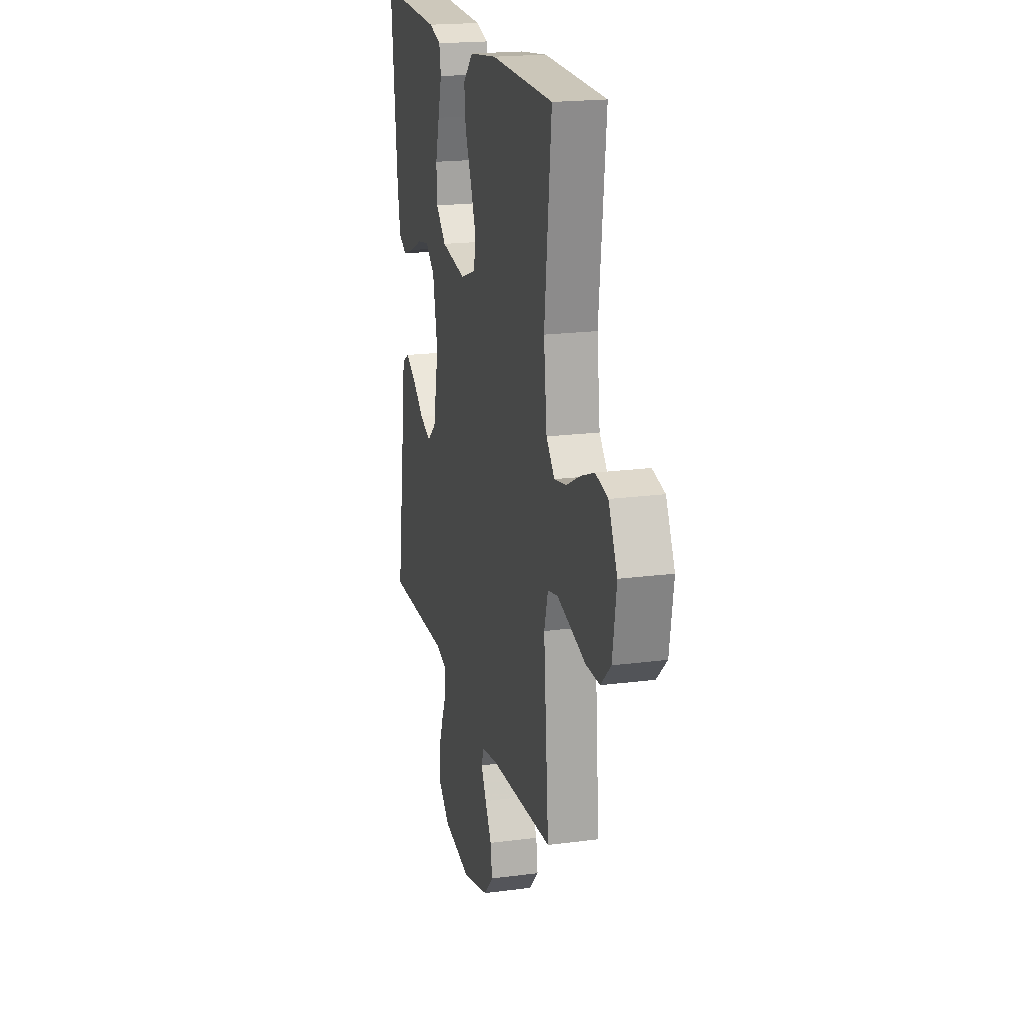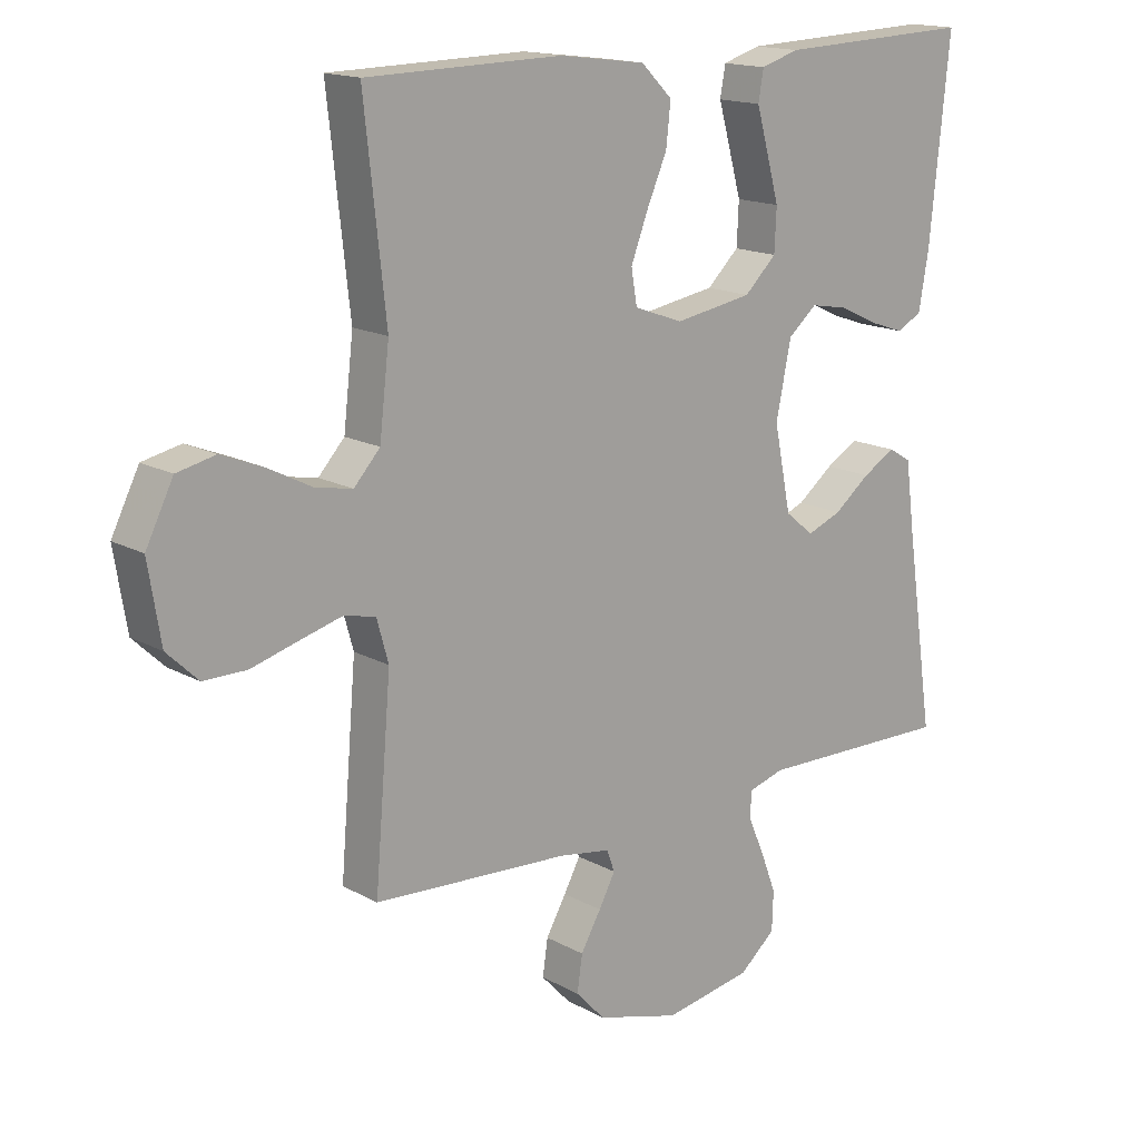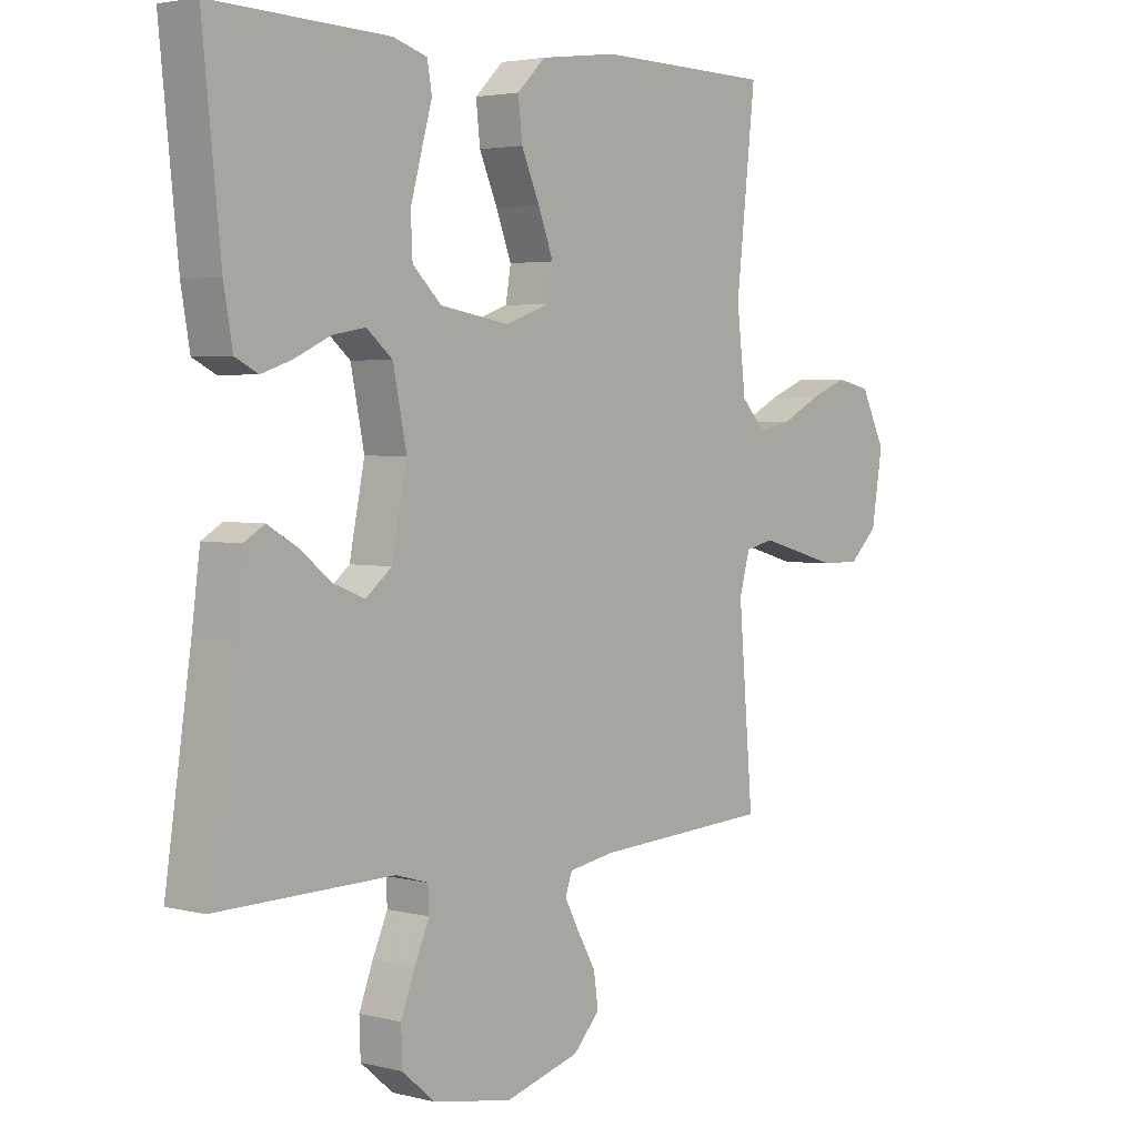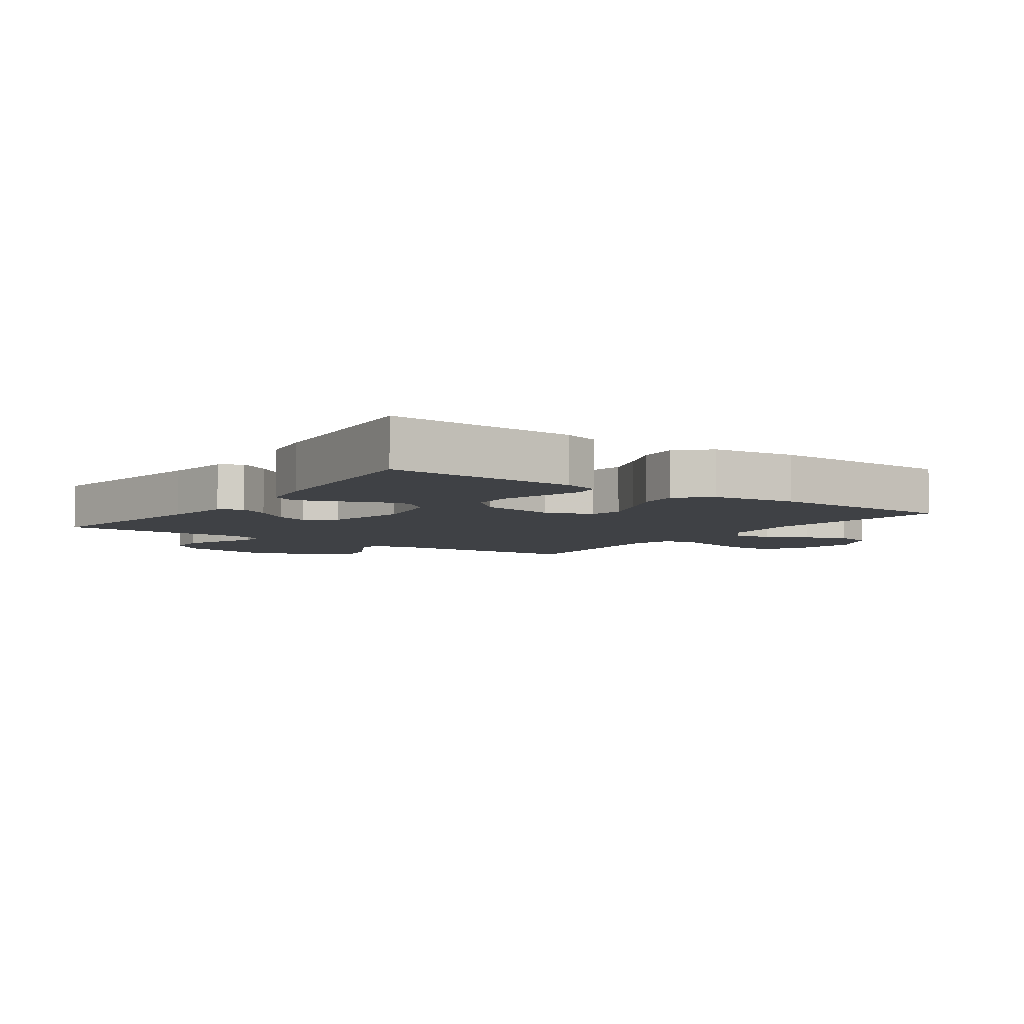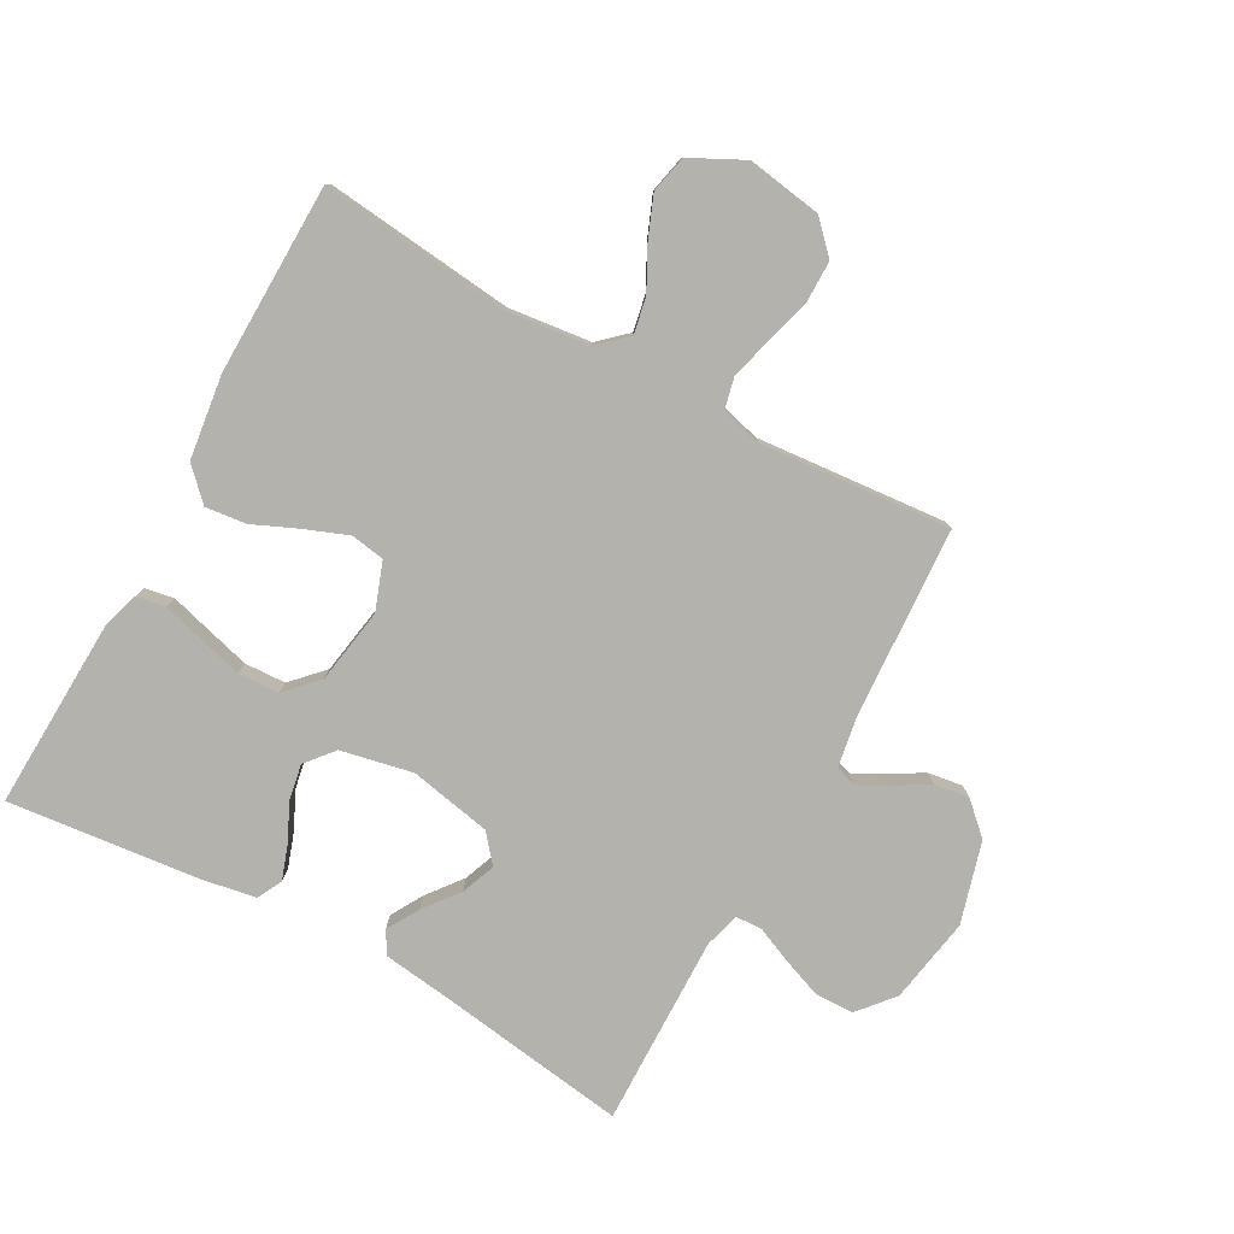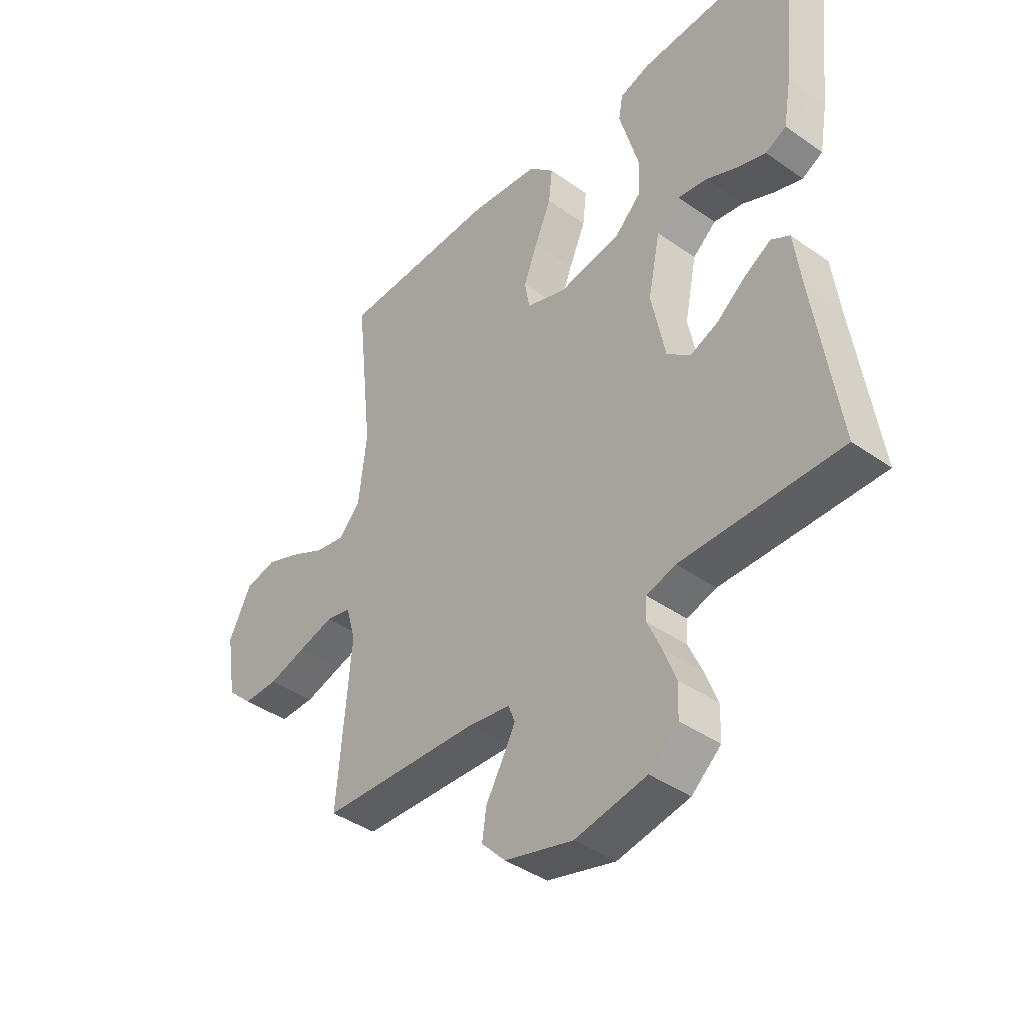
<metadata>
{"format":"obj","ext":"obj","renderer":"f3d","projection":"perspective","resolution":1024,"background":"white","views":[{"elev":19.7,"azim":76.2,"up":"+Z"},{"elev":15.8,"azim":138.8,"up":"+Z"},{"elev":3.3,"azim":-49.5,"up":"+Z"},{"elev":-5.7,"azim":-35.4,"up":"+Y"},{"elev":-79.6,"azim":61.3,"up":"+Y"},{"elev":-41.5,"azim":-130.4,"up":"+Z"}]}
</metadata>
<code>
v 0.5 0.07 0.5
v 0.467 0.07 0.2
v 0.482 0.07 0.07
v 0.522 0.07 0.026
v 0.579 0.07 0.037
v 0.645 0.07 0.071
v 0.71 0.07 0.097
v 0.769 0.07 0.084
v 0.811 0.07 0
v 0.792 0.07 -0.117
v 0.744 0.07 -0.163
v 0.678 0.07 -0.163
v 0.607 0.07 -0.143
v 0.541 0.07 -0.125
v 0.493 0.07 -0.136
v 0.475 0.07 -0.2
v 0.5 0.07 -0.5
v 0.2 0.07 -0.517
v 0.121 0.07 -0.53
v 0.109 0.07 -0.563
v 0.134 0.07 -0.61
v 0.165 0.07 -0.664
v 0.173 0.07 -0.719
v 0.128 0.07 -0.767
v 0 0.07 -0.803
v -0.135 0.07 -0.779
v -0.19 0.07 -0.732
v -0.192 0.07 -0.672
v -0.168 0.07 -0.609
v -0.143 0.07 -0.552
v -0.145 0.07 -0.511
v -0.2 0.07 -0.495
v -0.5 0.07 -0.5
v -0.456 0.07 -0.2
v -0.442 0.07 -0.093
v -0.407 0.07 -0.072
v -0.357 0.07 -0.101
v -0.302 0.07 -0.144
v -0.249 0.07 -0.165
v -0.205 0.07 -0.129
v -0.179 0.07 0
v -0.202 0.07 0.113
v -0.246 0.07 0.15
v -0.302 0.07 0.14
v -0.362 0.07 0.112
v -0.415 0.07 0.094
v -0.454 0.07 0.114
v -0.469 0.07 0.2
v -0.5 0.07 0.5
v -0.2 0.07 0.488
v -0.142 0.07 0.47
v -0.134 0.07 0.424
v -0.152 0.07 0.36
v -0.171 0.07 0.291
v -0.168 0.07 0.226
v -0.119 0.07 0.179
v 0 0.07 0.159
v 0.075 0.07 0.186
v 0.084 0.07 0.239
v 0.058 0.07 0.307
v 0.027 0.07 0.378
v 0.02 0.07 0.442
v 0.068 0.07 0.489
v 0.2 0.07 0.506
v 0.5 0 0.5
v 0.467 0 0.2
v 0.482 0 0.07
v 0.522 0 0.026
v 0.579 0 0.037
v 0.645 0 0.071
v 0.71 0 0.097
v 0.769 0 0.084
v 0.811 0 0
v 0.792 0 -0.117
v 0.744 0 -0.163
v 0.678 0 -0.163
v 0.607 0 -0.143
v 0.541 0 -0.125
v 0.493 0 -0.136
v 0.475 0 -0.2
v 0.5 0 -0.5
v 0.2 0 -0.517
v 0.121 0 -0.53
v 0.109 0 -0.563
v 0.134 0 -0.61
v 0.165 0 -0.664
v 0.173 0 -0.719
v 0.128 0 -0.767
v 0 0 -0.803
v -0.135 0 -0.779
v -0.19 0 -0.732
v -0.192 0 -0.672
v -0.168 0 -0.609
v -0.143 0 -0.552
v -0.145 0 -0.511
v -0.2 0 -0.495
v -0.5 0 -0.5
v -0.456 0 -0.2
v -0.442 0 -0.093
v -0.407 0 -0.072
v -0.357 0 -0.101
v -0.302 0 -0.144
v -0.249 0 -0.165
v -0.205 0 -0.129
v -0.179 0 0
v -0.202 0 0.113
v -0.246 0 0.15
v -0.302 0 0.14
v -0.362 0 0.112
v -0.415 0 0.094
v -0.454 0 0.114
v -0.469 0 0.2
v -0.5 0 0.5
v -0.2 0 0.488
v -0.142 0 0.47
v -0.134 0 0.424
v -0.152 0 0.36
v -0.171 0 0.291
v -0.168 0 0.226
v -0.119 0 0.179
v 0 0 0.159
v 0.075 0 0.186
v 0.084 0 0.239
v 0.058 0 0.307
v 0.027 0 0.378
v 0.02 0 0.442
v 0.068 0 0.489
v 0.2 0 0.506
f 64 1 2
f 63 64 2
f 62 63 2
f 61 62 2
f 60 61 2
f 59 60 2 3
f 58 59 3 4
f 57 58 4
f 56 57 4
f 51 52 53
f 50 51 53
f 49 50 53
f 48 49 53
f 47 48 53
f 46 47 53
f 45 46 53
f 44 45 53
f 43 44 53 54
f 42 43 54 55
f 36 37 38
f 35 36 38
f 34 35 38
f 34 38 39
f 33 34 39
f 32 33 39
f 31 32 39 40
f 28 29 30
f 27 28 30
f 26 27 30
f 25 26 30
f 24 25 30
f 23 24 30
f 22 23 30
f 21 22 30
f 20 21 30 31
f 31 40 41
f 20 31 41
f 19 20 41
f 16 17 18
f 19 41 42
f 18 19 42
f 16 18 42
f 15 16 42
f 11 12 13
f 10 11 13
f 9 10 13
f 8 9 13
f 7 8 13
f 6 7 13
f 5 6 13
f 4 5 13 14
f 42 55 56
f 15 42 56
f 14 15 56
f 4 14 56
f 66 65 128
f 66 128 127
f 66 127 126
f 66 126 125
f 66 125 124
f 67 66 124 123
f 68 67 123 122
f 68 122 121
f 68 121 120
f 117 116 115
f 117 115 114
f 117 114 113
f 117 113 112
f 117 112 111
f 117 111 110
f 117 110 109
f 117 109 108
f 118 117 108 107
f 119 118 107 106
f 102 101 100
f 102 100 99
f 102 99 98
f 103 102 98
f 103 98 97
f 103 97 96
f 104 103 96 95
f 94 93 92
f 94 92 91
f 94 91 90
f 94 90 89
f 94 89 88
f 94 88 87
f 94 87 86
f 94 86 85
f 95 94 85 84
f 105 104 95
f 105 95 84
f 105 84 83
f 82 81 80
f 106 105 83
f 106 83 82
f 106 82 80
f 106 80 79
f 77 76 75
f 77 75 74
f 77 74 73
f 77 73 72
f 77 72 71
f 77 71 70
f 77 70 69
f 78 77 69 68
f 120 119 106
f 120 106 79
f 120 79 78
f 120 78 68
f 1 65 66 2
f 2 66 67 3
f 3 67 68 4
f 4 68 69 5
f 5 69 70 6
f 6 70 71 7
f 7 71 72 8
f 8 72 73 9
f 9 73 74 10
f 10 74 75 11
f 11 75 76 12
f 12 76 77 13
f 13 77 78 14
f 14 78 79 15
f 15 79 80 16
f 16 80 81 17
f 17 81 82 18
f 18 82 83 19
f 19 83 84 20
f 20 84 85 21
f 21 85 86 22
f 22 86 87 23
f 23 87 88 24
f 24 88 89 25
f 25 89 90 26
f 26 90 91 27
f 27 91 92 28
f 28 92 93 29
f 29 93 94 30
f 30 94 95 31
f 31 95 96 32
f 32 96 97 33
f 33 97 98 34
f 34 98 99 35
f 35 99 100 36
f 36 100 101 37
f 37 101 102 38
f 38 102 103 39
f 39 103 104 40
f 40 104 105 41
f 41 105 106 42
f 42 106 107 43
f 43 107 108 44
f 44 108 109 45
f 45 109 110 46
f 46 110 111 47
f 47 111 112 48
f 48 112 113 49
f 49 113 114 50
f 50 114 115 51
f 51 115 116 52
f 52 116 117 53
f 53 117 118 54
f 54 118 119 55
f 55 119 120 56
f 56 120 121 57
f 57 121 122 58
f 58 122 123 59
f 59 123 124 60
f 60 124 125 61
f 61 125 126 62
f 62 126 127 63
f 63 127 128 64
f 64 128 65 1

</code>
